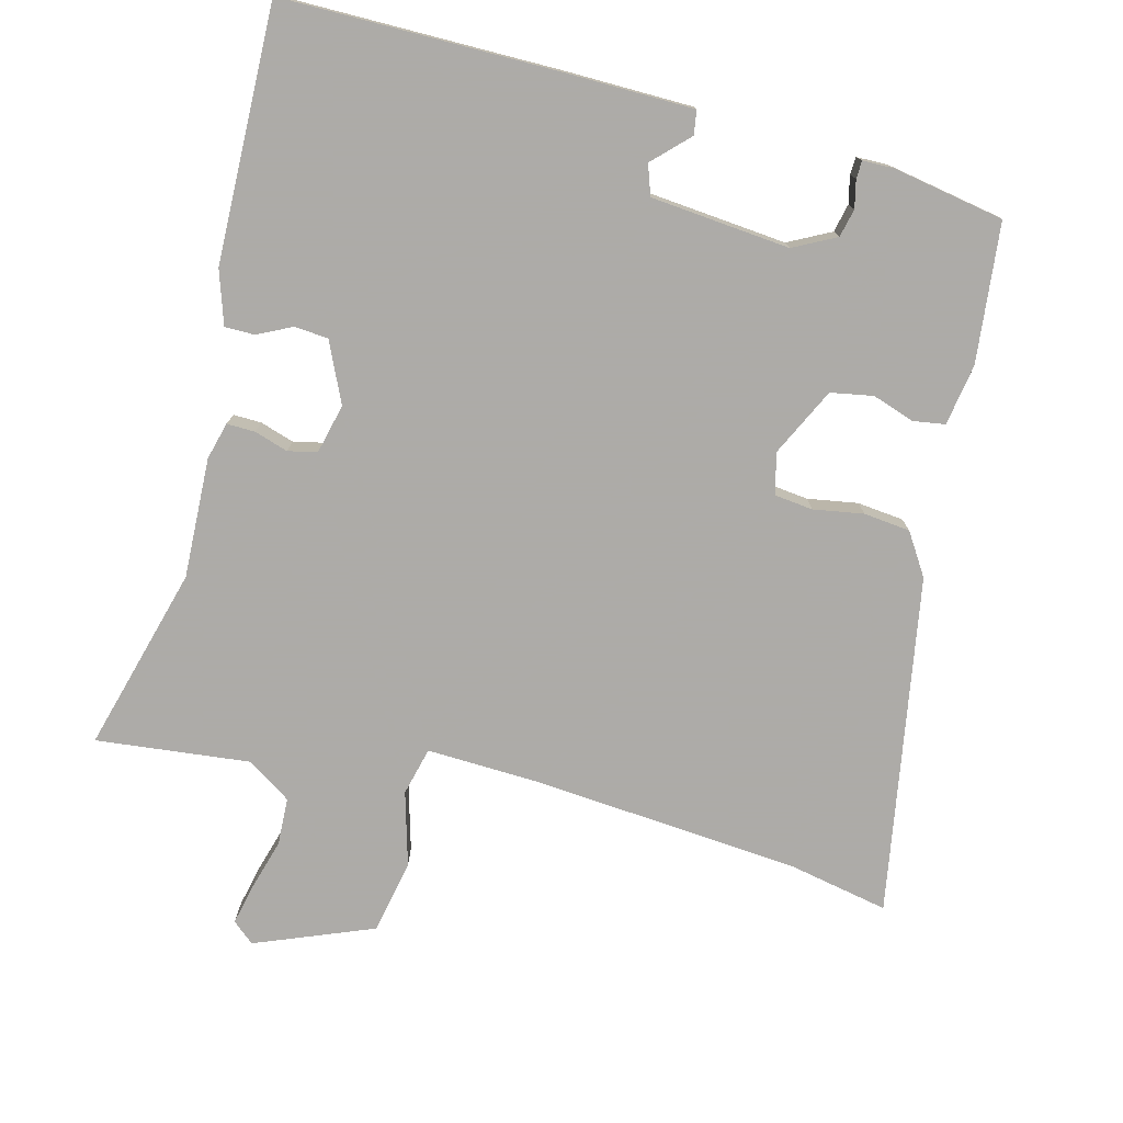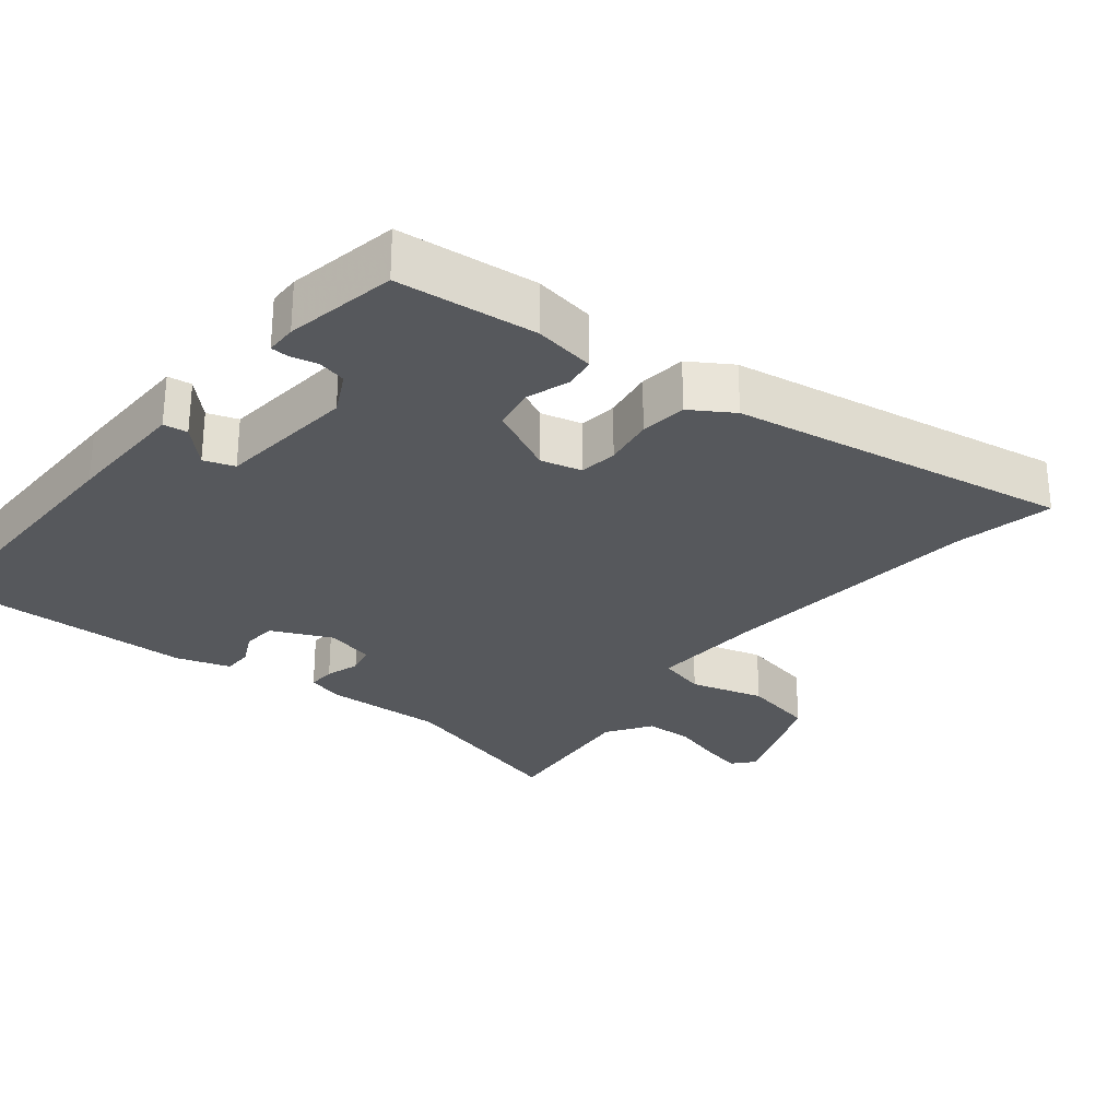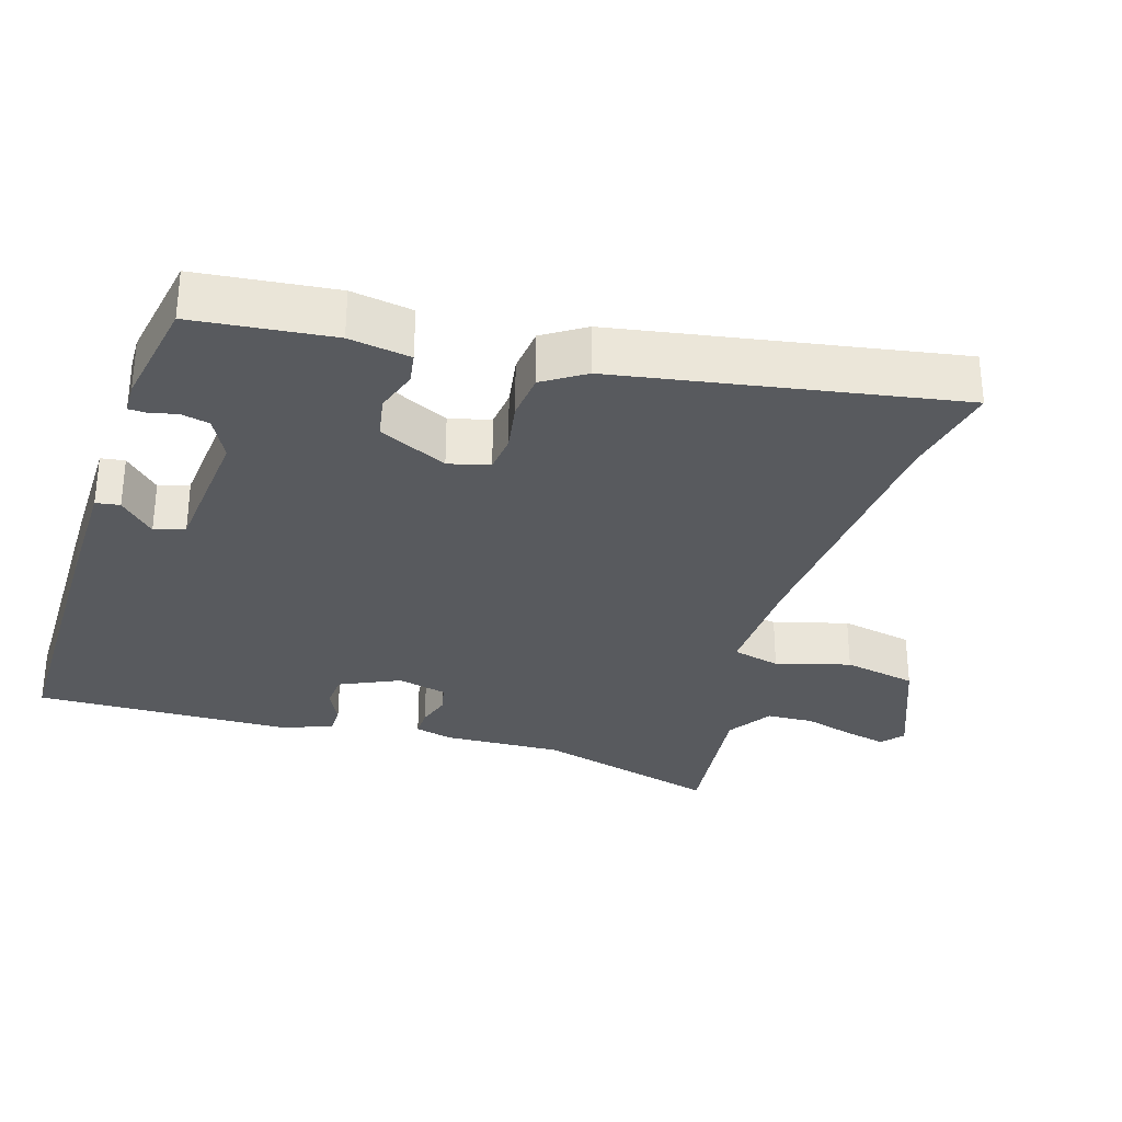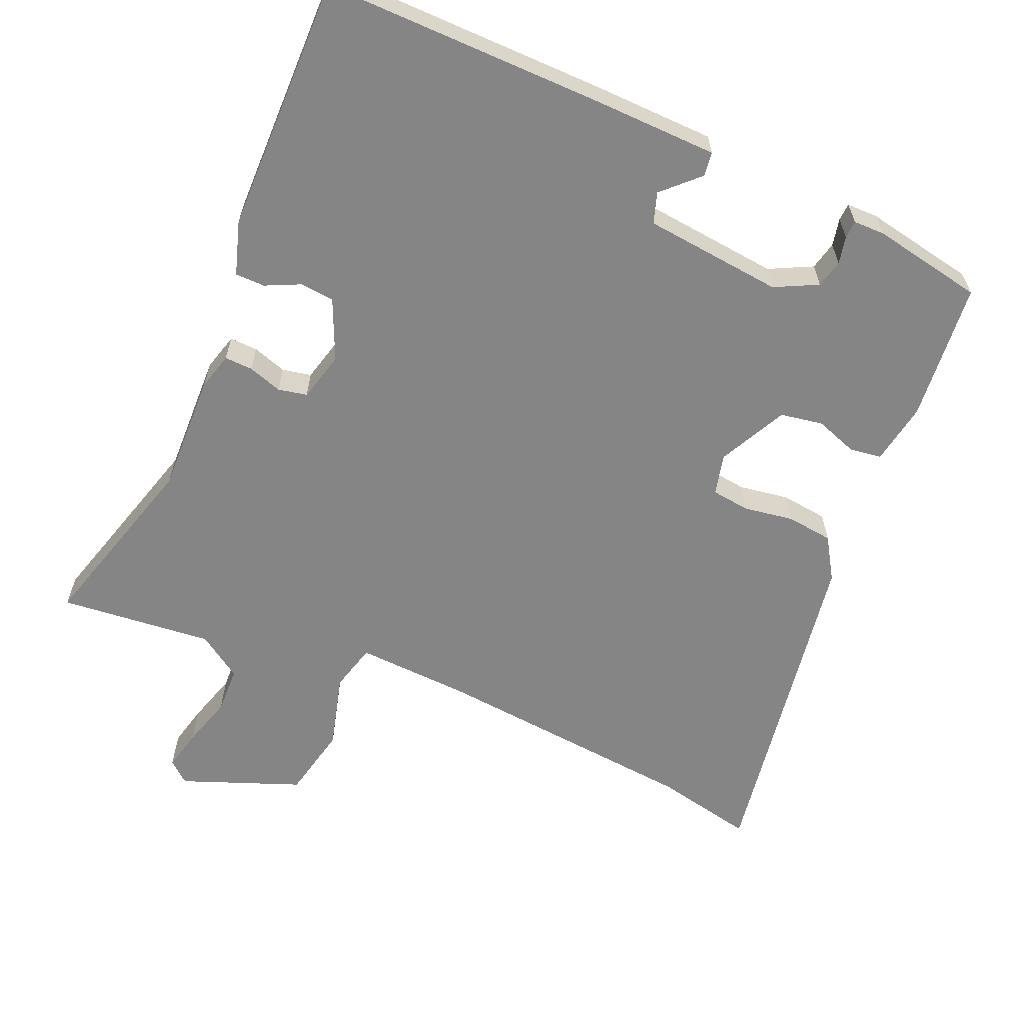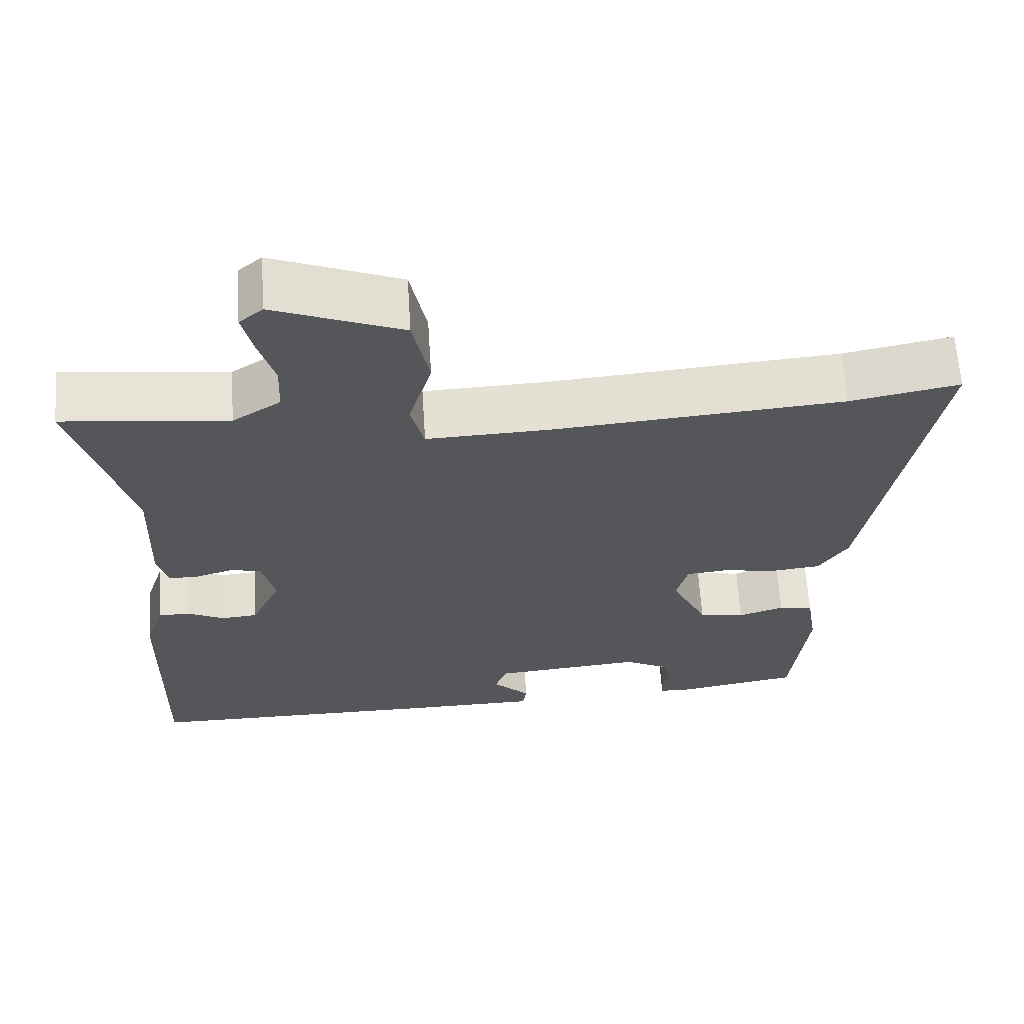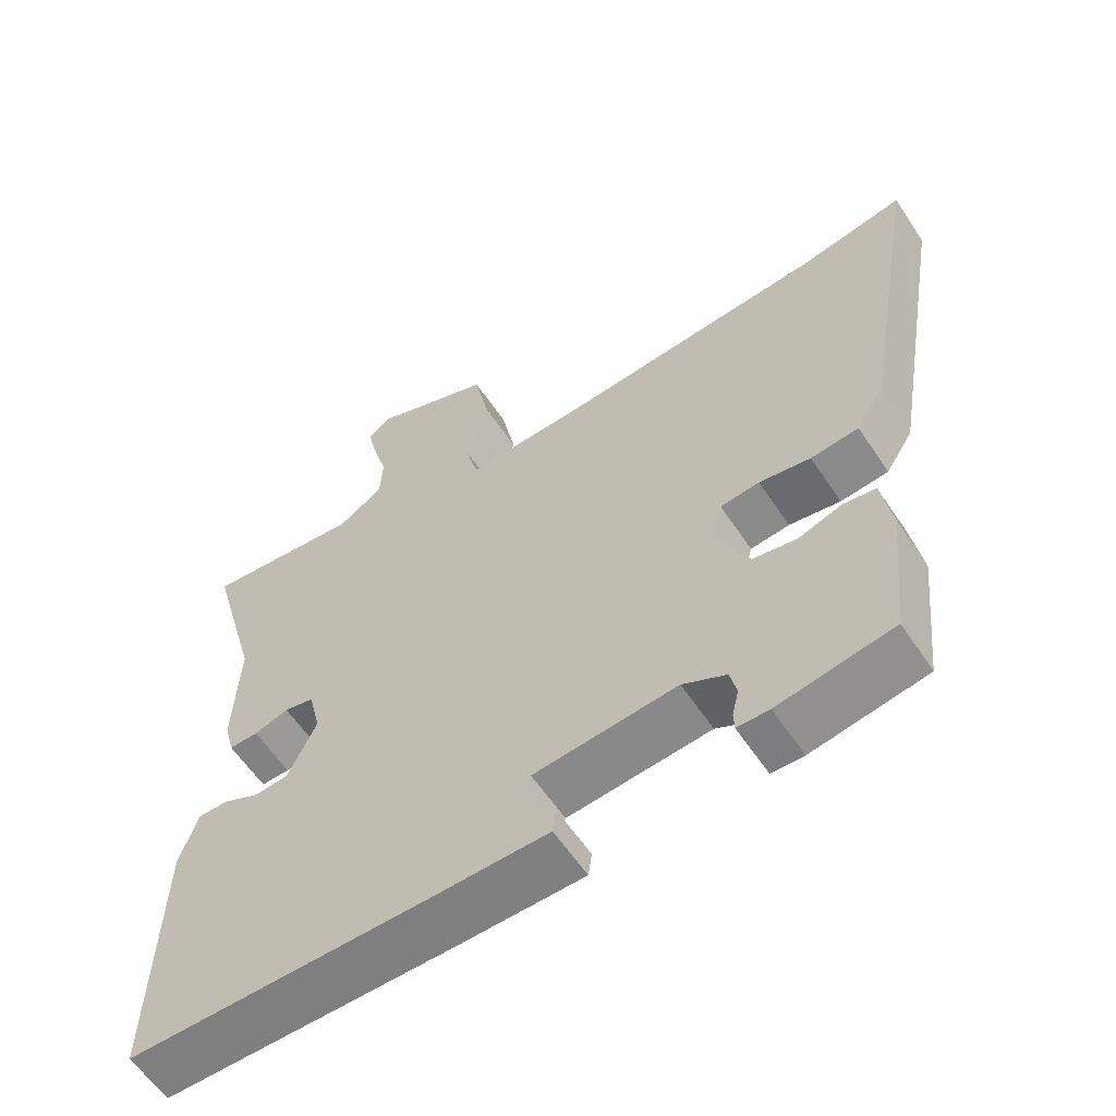
<metadata>
{"format":"obj","ext":"obj","renderer":"f3d","projection":"perspective","resolution":1024,"background":"white","views":[{"elev":-76.5,"azim":165.4,"up":"+Y"},{"elev":-28.0,"azim":-129.2,"up":"+Y"},{"elev":-31.0,"azim":-107.2,"up":"+Y"},{"elev":-61.9,"azim":156.0,"up":"+Y"},{"elev":64.2,"azim":176.3,"up":"+Z"},{"elev":-59.8,"azim":-146.5,"up":"+Z"}]}
</metadata>
<code>
v -0.621 0.07 0.524
v -0.479 0.07 0.496
v -0.099 0.07 0.465
v 0.062 0.07 0.459
v 0.079 0.07 0.527
v 0.049 0.07 0.632
v 0.07 0.07 0.736
v 0.237 0.07 0.803
v 0.268 0.07 0.777
v 0.255 0.07 0.719
v 0.234 0.07 0.646
v 0.237 0.07 0.579
v 0.3 0.07 0.538
v 0.517 0.07 0.562
v 0.445 0.07 0.3
v 0.452 0.07 0.13
v 0.438 0.07 0.077
v 0.398 0.07 0.078
v 0.35 0.07 0.093
v 0.309 0.07 0.084
v 0.292 0.07 0.014
v 0.331 0.07 -0.071
v 0.379 0.07 -0.075
v 0.428 0.07 -0.051
v 0.47 0.07 -0.051
v 0.495 0.07 -0.127
v 0.504 0.07 -0.489
v 0.11 0.07 -0.49
v -0.068 0.07 -0.488
v -0.073 0.07 -0.454
v -0.024 0.07 -0.405
v -0.039 0.07 -0.362
v -0.236 0.07 -0.344
v -0.296 0.07 -0.375
v -0.305 0.07 -0.415
v -0.296 0.07 -0.454
v -0.297 0.07 -0.479
v -0.341 0.07 -0.48
v -0.499 0.07 -0.452
v -0.52 0.07 -0.255
v -0.506 0.07 -0.168
v -0.461 0.07 -0.161
v -0.401 0.07 -0.181
v -0.341 0.07 -0.17
v -0.294 0.07 -0.073
v -0.309 0.07 -0.015
v -0.363 0.07 -0.009
v -0.434 0.07 -0.021
v -0.5 0.07 -0.014
v -0.538 0.07 0.045
v -0.621 0 0.524
v -0.479 0 0.496
v -0.099 0 0.465
v 0.062 0 0.459
v 0.079 0 0.527
v 0.049 0 0.632
v 0.07 0 0.736
v 0.237 0 0.803
v 0.268 0 0.777
v 0.255 0 0.719
v 0.234 0 0.646
v 0.237 0 0.579
v 0.3 0 0.538
v 0.517 0 0.562
v 0.445 0 0.3
v 0.452 0 0.13
v 0.438 0 0.077
v 0.398 0 0.078
v 0.35 0 0.093
v 0.309 0 0.084
v 0.292 0 0.014
v 0.331 0 -0.071
v 0.379 0 -0.075
v 0.428 0 -0.051
v 0.47 0 -0.051
v 0.495 0 -0.127
v 0.504 0 -0.489
v 0.11 0 -0.49
v -0.068 0 -0.488
v -0.073 0 -0.454
v -0.024 0 -0.405
v -0.039 0 -0.362
v -0.236 0 -0.344
v -0.296 0 -0.375
v -0.305 0 -0.415
v -0.296 0 -0.454
v -0.297 0 -0.479
v -0.341 0 -0.48
v -0.499 0 -0.452
v -0.52 0 -0.255
v -0.506 0 -0.168
v -0.461 0 -0.161
v -0.401 0 -0.181
v -0.341 0 -0.17
v -0.294 0 -0.073
v -0.309 0 -0.015
v -0.363 0 -0.009
v -0.434 0 -0.021
v -0.5 0 -0.014
v -0.538 0 0.045
f 50 1 2
f 49 50 2
f 48 49 2
f 47 48 2
f 46 47 2 3
f 45 46 3 4
f 44 45 4
f 41 42 43
f 40 41 43
f 39 40 43
f 38 39 43
f 37 38 43
f 36 37 43
f 35 36 43
f 34 35 43 44
f 33 34 44 4
f 29 30 31
f 28 29 31
f 27 28 31
f 26 27 31
f 25 26 31
f 24 25 31
f 23 24 31
f 22 23 31 32
f 32 33 4
f 22 32 4
f 21 22 4
f 17 18 19
f 16 17 19
f 15 16 19
f 15 19 20
f 14 15 20
f 13 14 20
f 21 4 5
f 20 21 5
f 13 20 5
f 12 13 5
f 9 10 11
f 8 9 11
f 7 8 11
f 7 11 12
f 6 7 12
f 5 6 12
f 52 51 100
f 52 100 99
f 52 99 98
f 52 98 97
f 53 52 97 96
f 54 53 96 95
f 54 95 94
f 93 92 91
f 93 91 90
f 93 90 89
f 93 89 88
f 93 88 87
f 93 87 86
f 93 86 85
f 94 93 85 84
f 54 94 84 83
f 81 80 79
f 81 79 78
f 81 78 77
f 81 77 76
f 81 76 75
f 81 75 74
f 81 74 73
f 82 81 73 72
f 54 83 82
f 54 82 72
f 54 72 71
f 69 68 67
f 69 67 66
f 69 66 65
f 70 69 65
f 70 65 64
f 70 64 63
f 55 54 71
f 55 71 70
f 55 70 63
f 55 63 62
f 61 60 59
f 61 59 58
f 61 58 57
f 62 61 57
f 62 57 56
f 62 56 55
f 1 51 52 2
f 2 52 53 3
f 3 53 54 4
f 4 54 55 5
f 5 55 56 6
f 6 56 57 7
f 7 57 58 8
f 8 58 59 9
f 9 59 60 10
f 10 60 61 11
f 11 61 62 12
f 12 62 63 13
f 13 63 64 14
f 14 64 65 15
f 15 65 66 16
f 16 66 67 17
f 17 67 68 18
f 18 68 69 19
f 19 69 70 20
f 20 70 71 21
f 21 71 72 22
f 22 72 73 23
f 23 73 74 24
f 24 74 75 25
f 25 75 76 26
f 26 76 77 27
f 27 77 78 28
f 28 78 79 29
f 29 79 80 30
f 30 80 81 31
f 31 81 82 32
f 32 82 83 33
f 33 83 84 34
f 34 84 85 35
f 35 85 86 36
f 36 86 87 37
f 37 87 88 38
f 38 88 89 39
f 39 89 90 40
f 40 90 91 41
f 41 91 92 42
f 42 92 93 43
f 43 93 94 44
f 44 94 95 45
f 45 95 96 46
f 46 96 97 47
f 47 97 98 48
f 48 98 99 49
f 49 99 100 50
f 50 100 51 1

</code>
